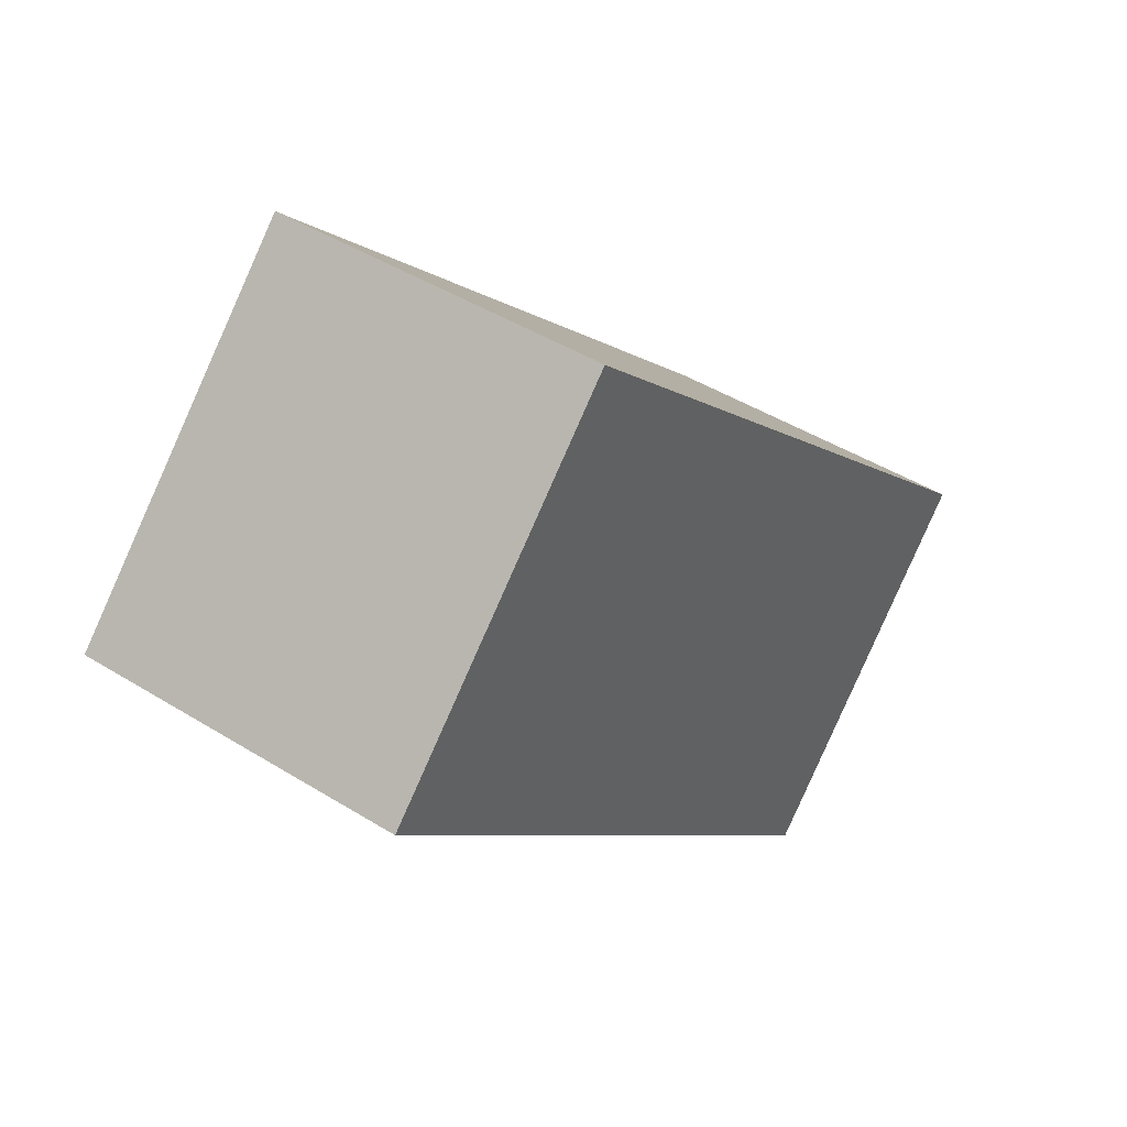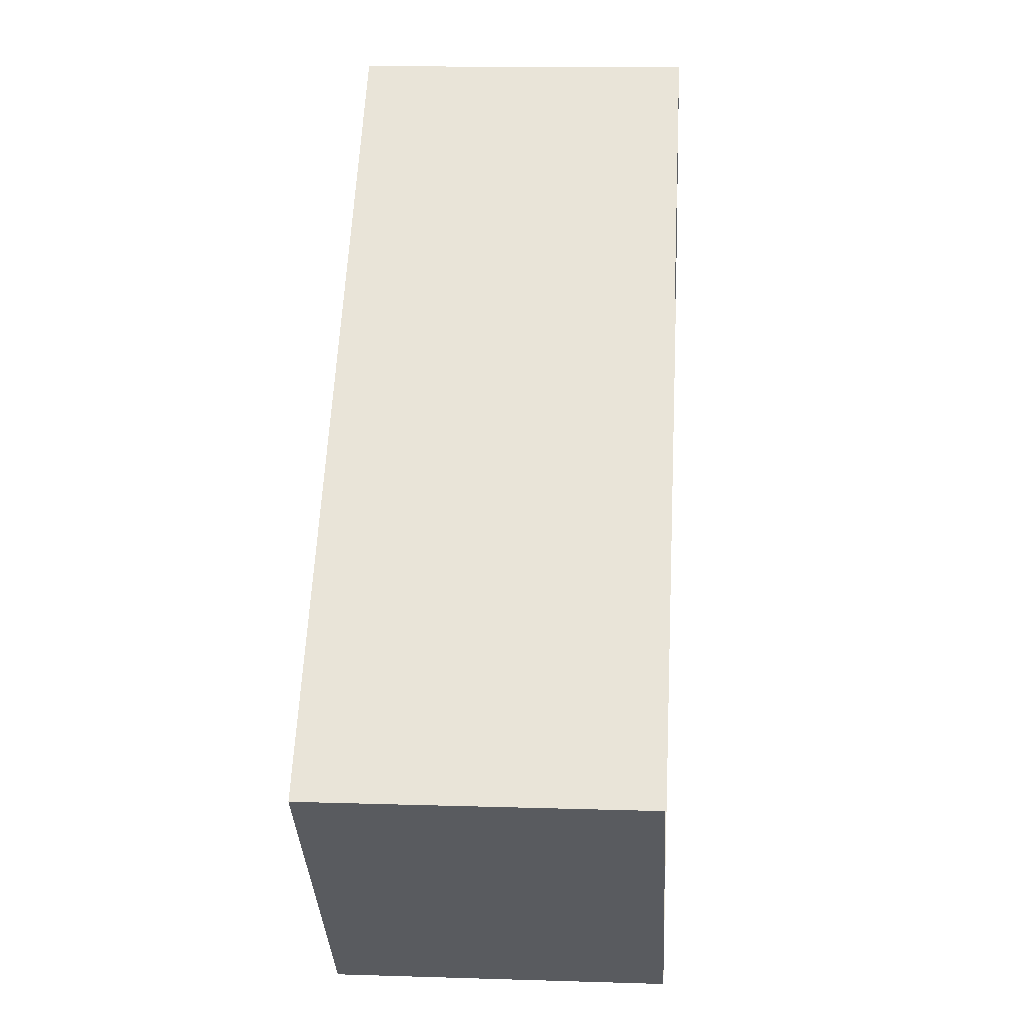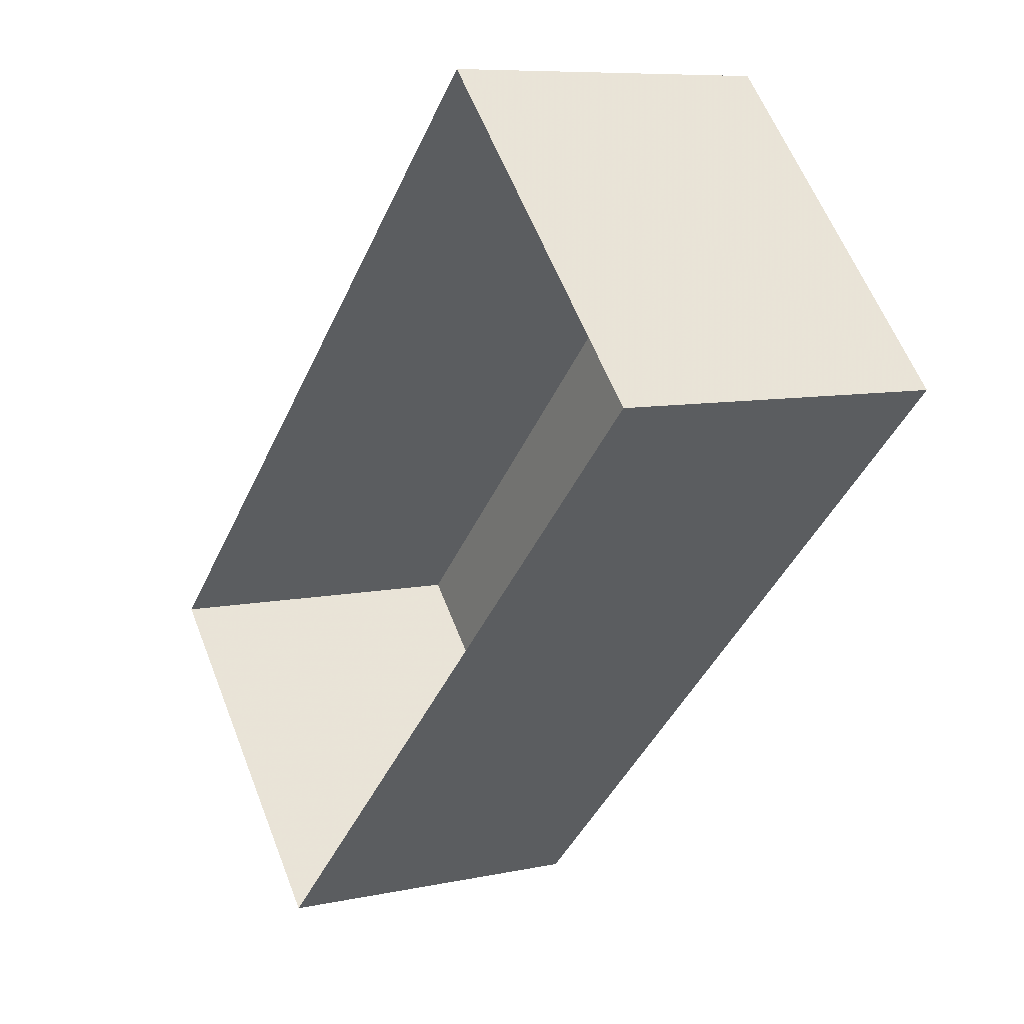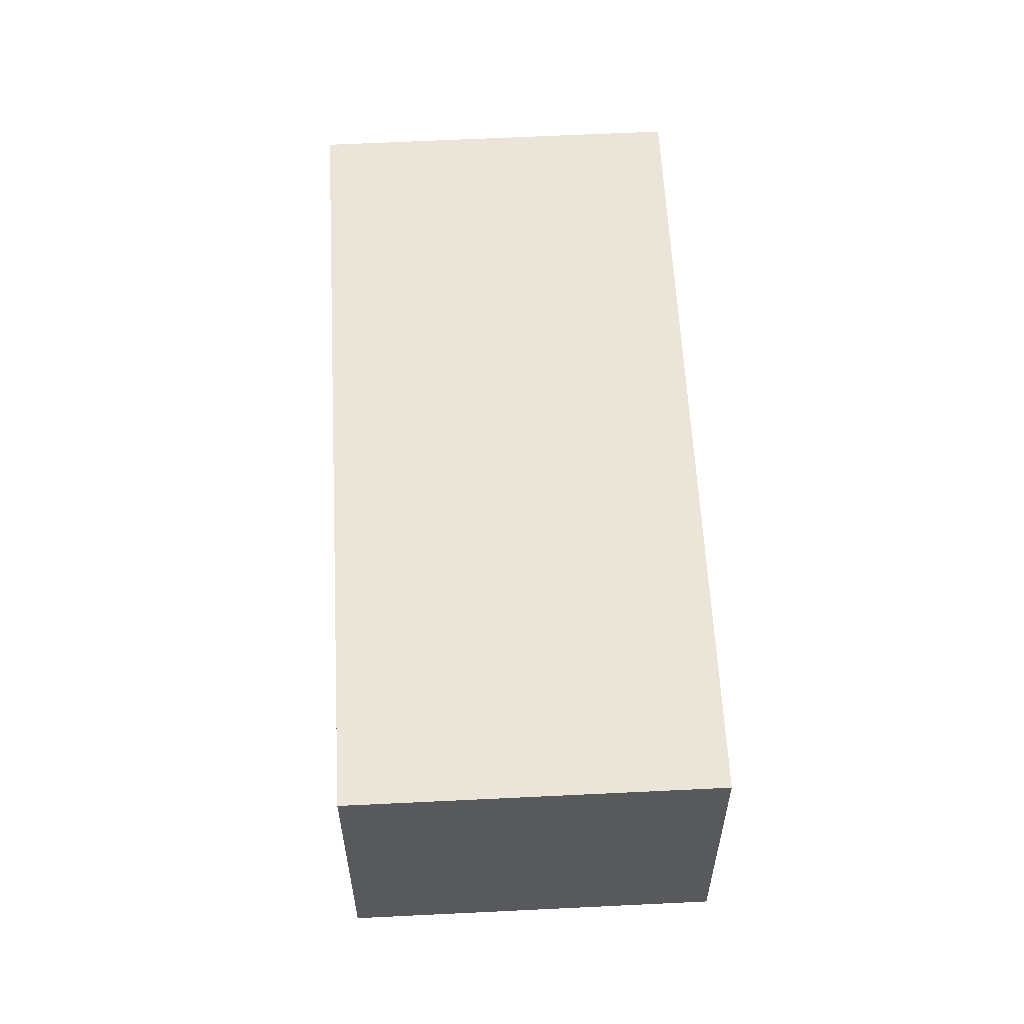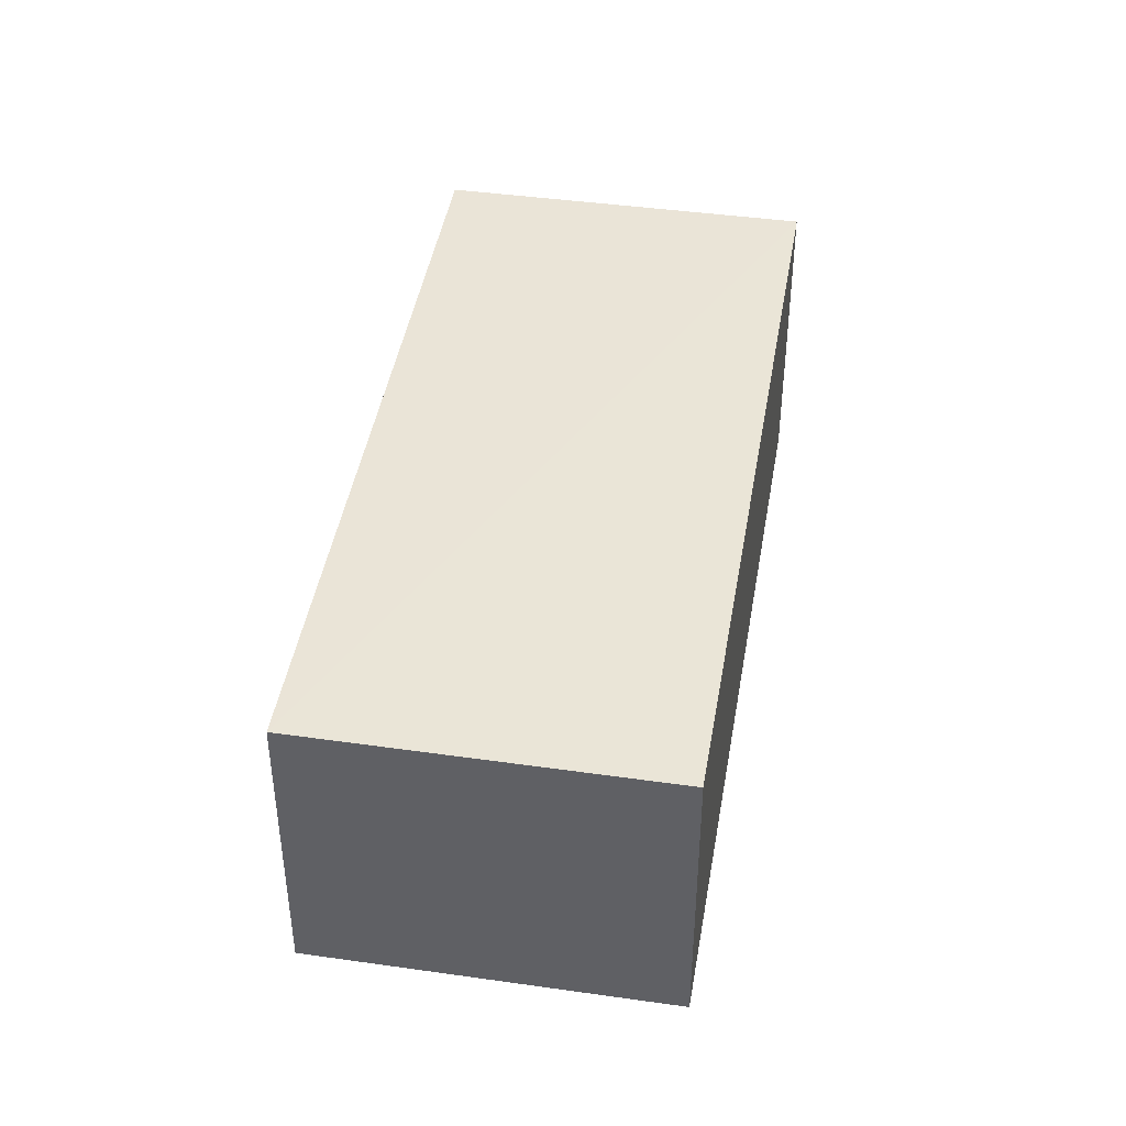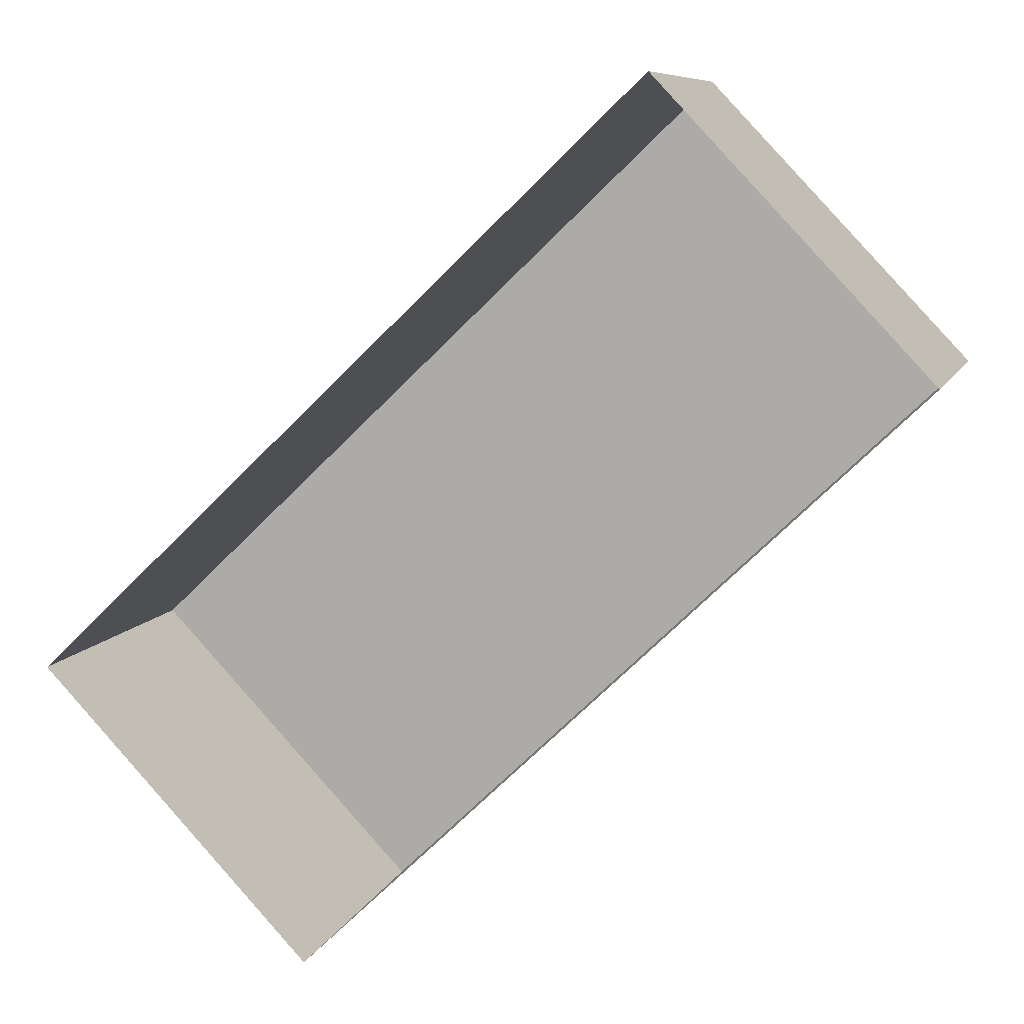
<metadata>
{"format":"obj","ext":"obj","renderer":"f3d","projection":"perspective","resolution":1024,"background":"white","views":[{"elev":44.0,"azim":-54.0,"up":"+Y"},{"elev":13.8,"azim":94.0,"up":"+Y"},{"elev":7.9,"azim":-121.2,"up":"+Y"},{"elev":59.5,"azim":-136.7,"up":"+Z"},{"elev":43.8,"azim":55.8,"up":"+Z"},{"elev":8.3,"azim":-164.9,"up":"+Y"}]}
</metadata>
<code>
v -2.202e+05 -1.243e+05 32.91
v -2.202e+05 -1.243e+05 32.91
v -2.202e+05 -1.243e+05 32.91
v -2.202e+05 -1.243e+05 32.91
v -2.202e+05 -1.243e+05 35.66
v -2.202e+05 -1.243e+05 35.66
v -2.202e+05 -1.243e+05 35.66
v -2.202e+05 -1.243e+05 35.66
f 1 2 3
f 1 4 2
f 5 6 7
f 5 8 6
f 7 3 2
f 5 7 2
f 6 4 1
f 6 8 4
f 7 1 3
f 7 6 1
f 5 2 4
f 8 5 4

</code>
